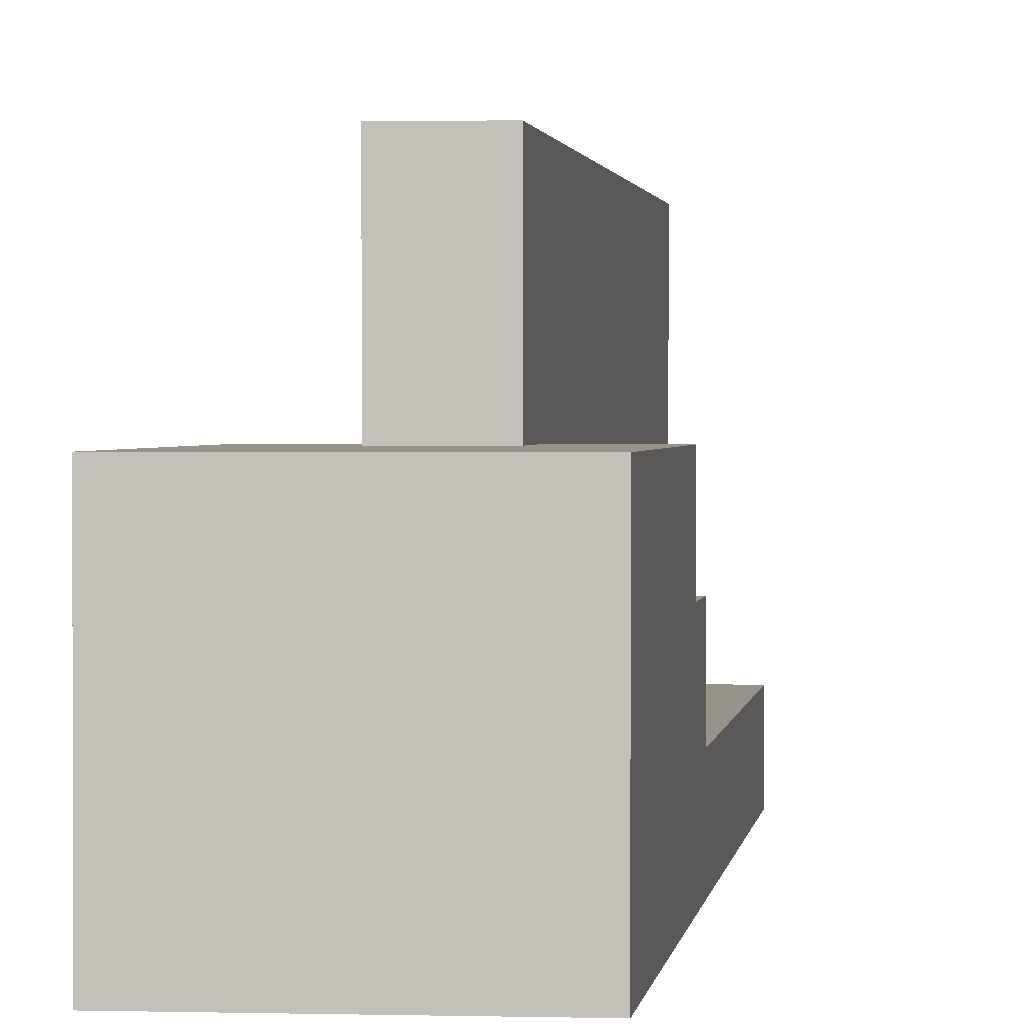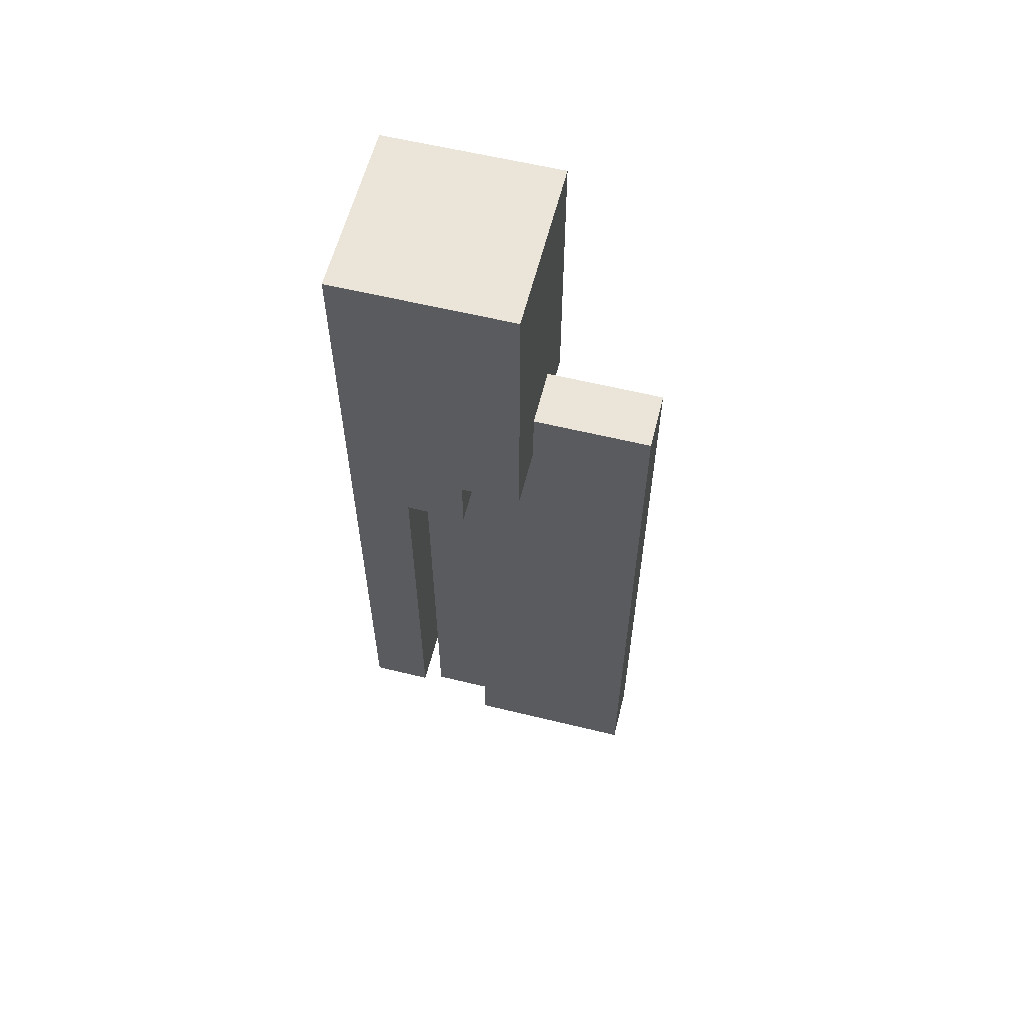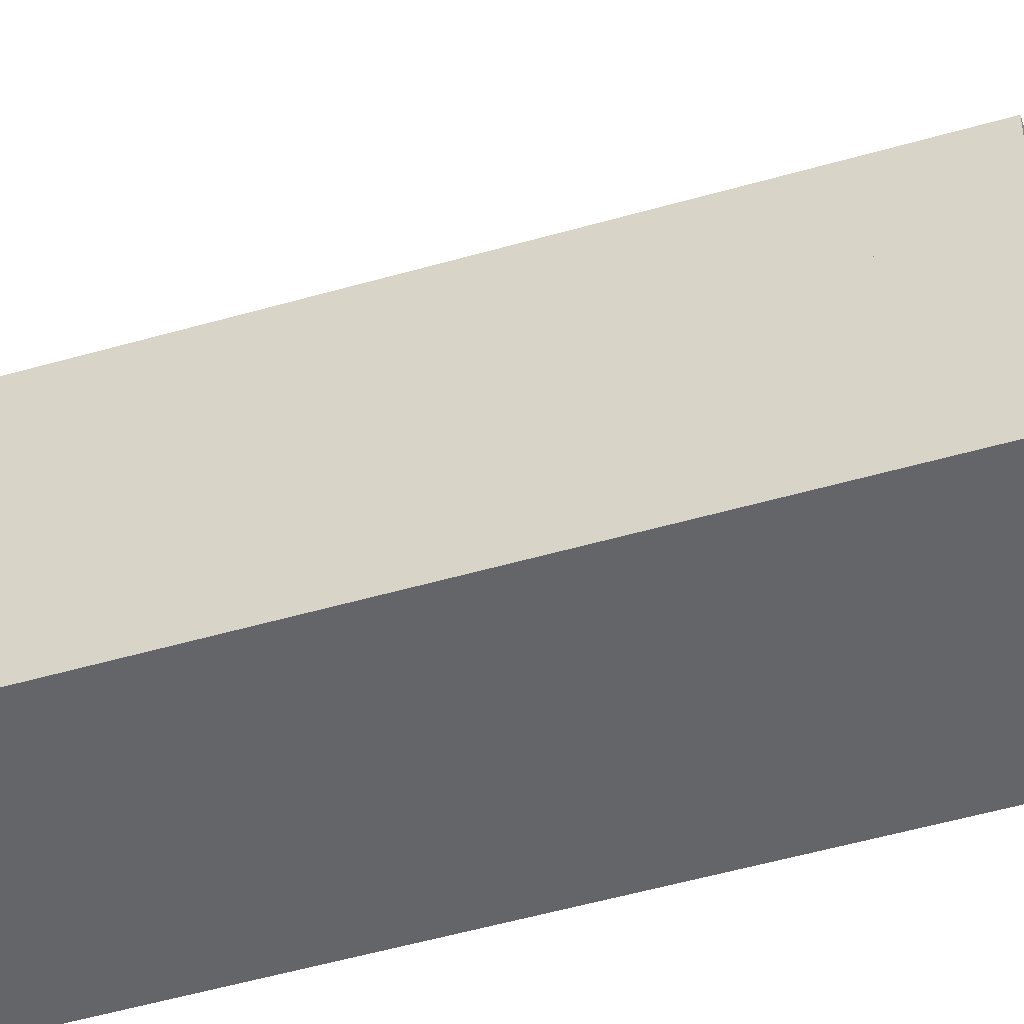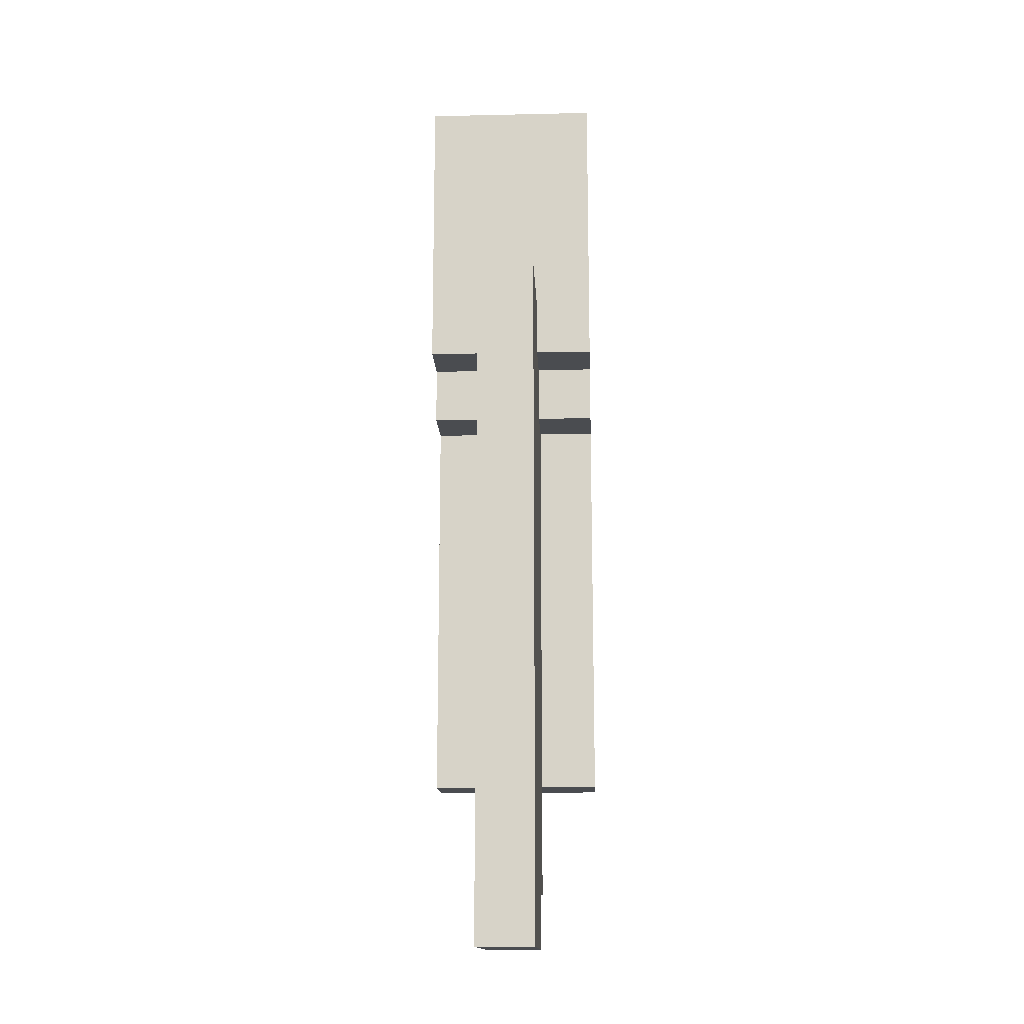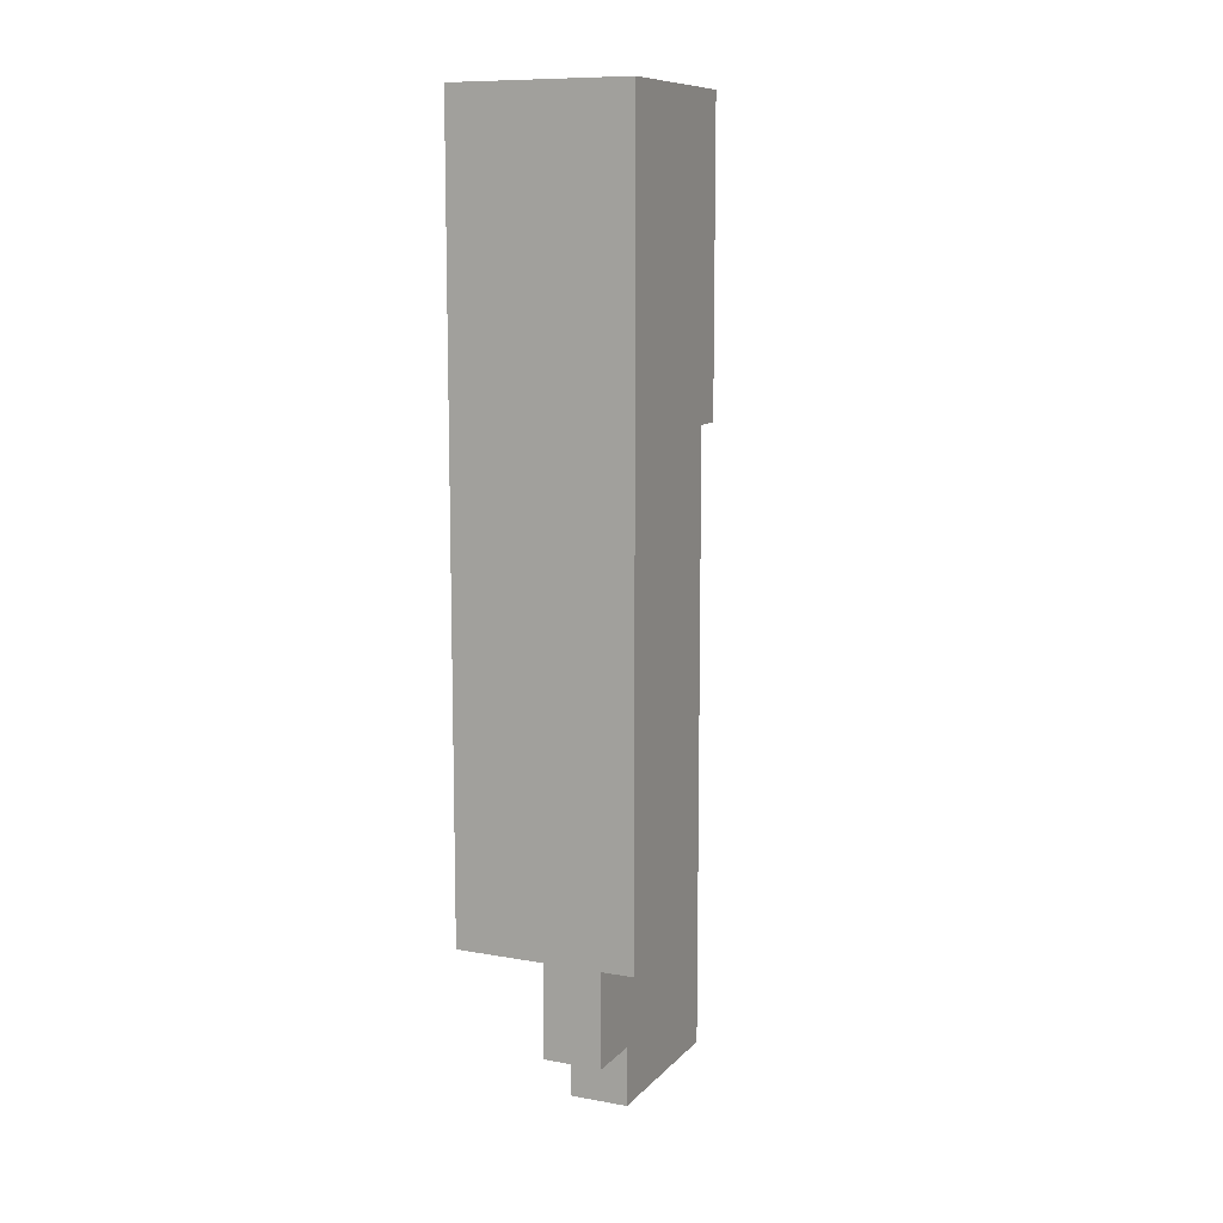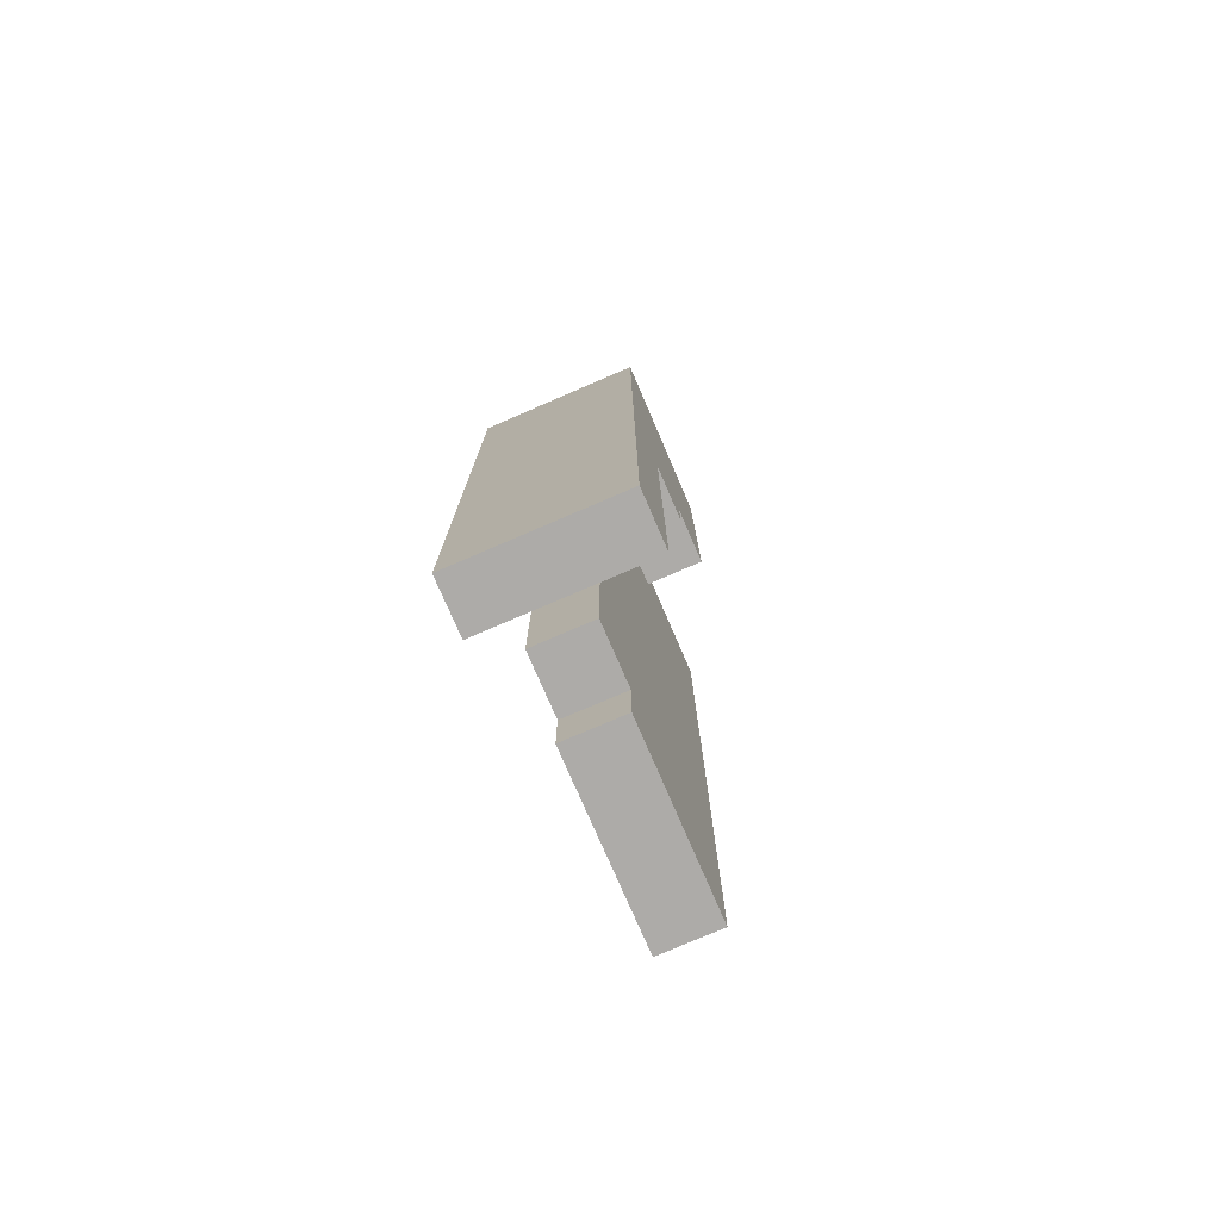
<metadata>
{"format":"obj","ext":"obj","renderer":"f3d","projection":"perspective","resolution":1024,"background":"white","views":[{"elev":1.3,"azim":6.2,"up":"+Y"},{"elev":59.4,"azim":104.1,"up":"+Z"},{"elev":-51.5,"azim":-72.6,"up":"+Y"},{"elev":-15.0,"azim":-177.3,"up":"+Z"},{"elev":10.2,"azim":24.4,"up":"+Z"},{"elev":-76.5,"azim":23.3,"up":"+Z"}]}
</metadata>
<code>
o
v -0.2 0 1
v -0.2 0 0.3
v -0.2 0 -0.3
v -0.2 0.1 0.4
v -0.2 0.1 0.3
v -0.2 0.1 -0.3
v -0.2 0.2 0.5
v -0.2 0.2 0.4
v -0.2 0.3 1
v -0.2 0.3 0.5
v -0.1 0.1 0.4
v -0.1 0.1 0.3
v -0.1 0.1 -0.3
v -0.1 0.1 -0.5
v -0.1 0.2 0.5
v -0.1 0.2 0.4
v -0.1 0.2 -0.5
v -0.1 0.2 -0.6
v -0.1 0.3 0.6
v -0.1 0.3 0.5
v -0.1 0.5 0.6
v -0.1 0.5 -0.6
v 0 0.1 0.4
v 0 0.1 0.3
v 0 0.1 -0.3
v 0 0.1 -0.5
v 0 0.2 0.5
v 0 0.2 0.4
v 0 0.2 -0.5
v 0 0.2 -0.6
v 0 0.3 0.6
v 0 0.3 0.5
v 0 0.5 0.6
v 0 0.5 -0.6
v 0.1 0 1
v 0.1 0 0.3
v 0.1 0 -0.3
v 0.1 0.1 0.4
v 0.1 0.1 0.3
v 0.1 0.1 -0.3
v 0.1 0.2 0.5
v 0.1 0.2 0.4
v 0.1 0.3 1
v 0.1 0.3 0.5
v -0.2 0 1
v -0.2 0.3 1
v 0.1 0 1
v 0.1 0.3 1
v -0.1 0.3 0.6
v -0.1 0.5 0.6
v 0 0.3 0.6
v 0 0.5 0.6
v -0.2 0.2 0.5
v -0.2 0.3 0.5
v -0.1 0.2 0.5
v -0.1 0.3 0.5
v 0 0.2 0.5
v 0 0.3 0.5
v 0.1 0.2 0.5
v 0.1 0.3 0.5
v -0.2 0.1 0.4
v -0.2 0.2 0.4
v -0.1 0.1 0.4
v -0.1 0.2 0.4
v 0 0.1 0.4
v 0 0.2 0.4
v 0.1 0.1 0.4
v 0.1 0.2 0.4
v -0.2 0 -0.3
v -0.2 0.1 -0.3
v -0.1 0.1 -0.3
v 0 0.1 -0.3
v 0.1 0 -0.3
v 0.1 0.1 -0.3
v -0.1 0.1 -0.5
v -0.1 0.2 -0.5
v 0 0.1 -0.5
v 0 0.2 -0.5
v -0.1 0.2 -0.6
v -0.1 0.5 -0.6
v 0 0.2 -0.6
v 0 0.5 -0.6
v -0.2 0 1
v 0.1 0 1
v -0.1 0 0.5
v 0 0 0.5
v -0.2 0 0.3
v -0.1 0 0.3
v 0 0 0.3
v 0.1 0 0.3
v -0.2 0 -0.3
v 0.1 0 -0.3
v -0.1 0.1 -0.3
v 0 0.1 -0.3
v -0.1 0.1 -0.5
v 0 0.1 -0.5
v -0.1 0.2 -0.5
v 0 0.2 -0.5
v -0.1 0.2 -0.6
v 0 0.2 -0.6
v -0.2 0.1 0.4
v -0.1 0.1 0.4
v 0 0.1 0.4
v 0.1 0.1 0.4
v -0.2 0.1 0.3
v -0.1 0.1 0.3
v 0 0.1 0.3
v 0.1 0.1 0.3
v -0.2 0.1 -0.3
v -0.1 0.1 -0.3
v 0 0.1 -0.3
v 0.1 0.1 -0.3
v -0.2 0.2 0.5
v -0.1 0.2 0.5
v 0 0.2 0.5
v 0.1 0.2 0.5
v -0.2 0.2 0.4
v -0.1 0.2 0.4
v 0 0.2 0.4
v 0.1 0.2 0.4
v -0.2 0.3 1
v 0.1 0.3 1
v -0.1 0.3 0.6
v 0 0.3 0.6
v -0.2 0.3 0.5
v -0.1 0.3 0.5
v 0 0.3 0.5
v 0.1 0.3 0.5
v -0.1 0.5 0.6
v 0 0.5 0.6
v -0.1 0.5 -0.6
v 0 0.5 -0.6
f 4 2 1
f 5 3 2
f 5 2 4
f 6 3 5
f 7 4 1
f 8 4 7
f 9 7 1
f 10 7 9
f 16 12 11
f 16 14 13
f 16 13 12
f 17 14 16
f 20 16 15
f 20 18 17
f 20 17 16
f 21 20 19
f 22 18 20
f 22 20 21
f 23 24 28
f 25 26 28
f 24 25 28
f 28 26 29
f 27 28 32
f 29 30 32
f 28 29 32
f 31 32 33
f 32 30 34
f 33 32 34
f 35 36 38
f 36 37 39
f 38 36 39
f 39 37 40
f 35 38 41
f 41 38 42
f 35 41 43
f 43 41 44
f 47 46 45
f 48 46 47
f 51 50 49
f 52 50 51
f 53 54 55
f 55 54 56
f 57 58 59
f 59 58 60
f 61 62 63
f 63 62 64
f 65 66 67
f 67 66 68
f 69 70 71
f 69 71 72
f 69 72 73
f 73 72 74
f 75 76 77
f 77 76 78
f 79 80 81
f 81 80 82
f 85 84 83
f 86 84 85
f 87 85 83
f 88 86 85
f 88 85 87
f 89 84 86
f 89 86 88
f 90 84 89
f 91 88 87
f 91 89 88
f 91 90 89
f 92 90 91
f 95 94 93
f 96 94 95
f 99 98 97
f 100 98 99
f 101 102 105
f 105 102 106
f 103 104 107
f 107 104 108
f 105 106 109
f 109 106 110
f 107 108 111
f 111 108 112
f 113 114 117
f 117 114 118
f 115 116 119
f 119 116 120
f 121 122 123
f 123 122 124
f 121 123 125
f 125 123 126
f 124 122 127
f 127 122 128
f 129 130 131
f 131 130 132

</code>
